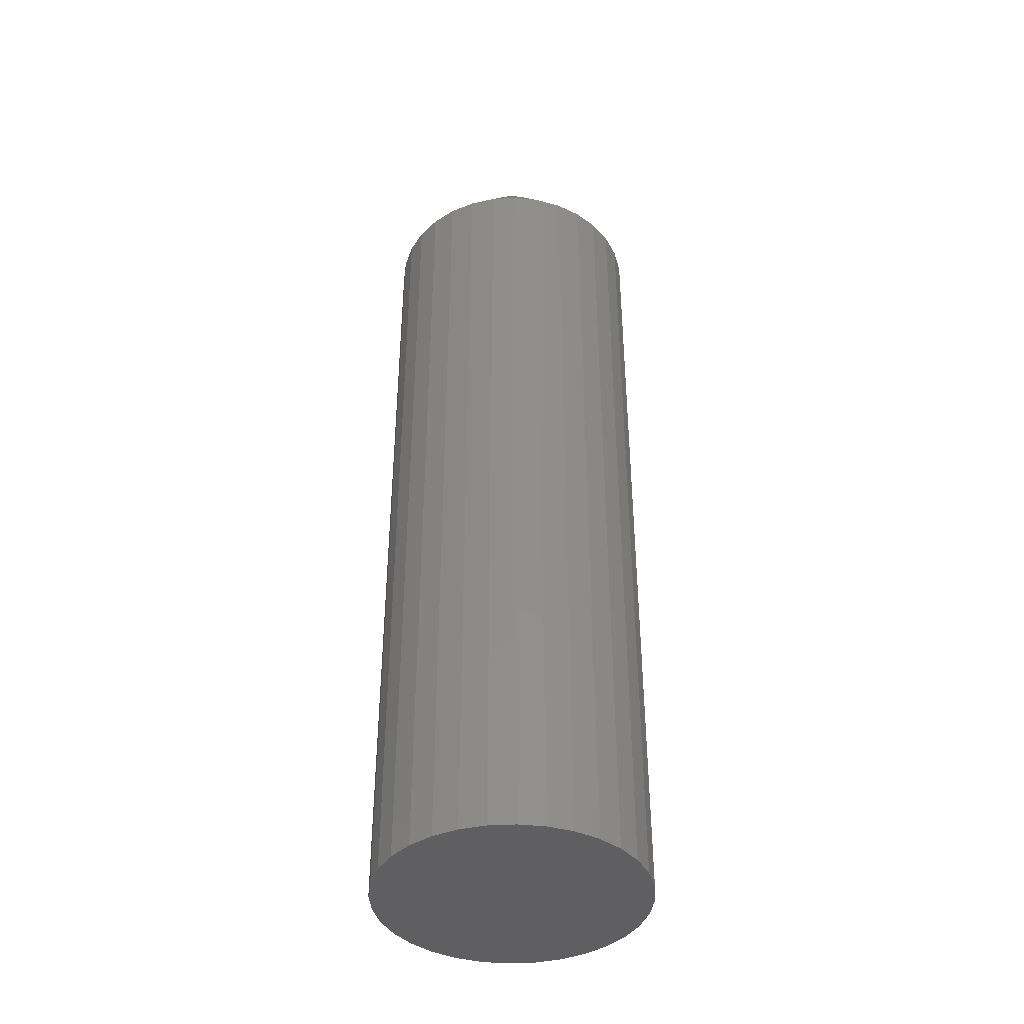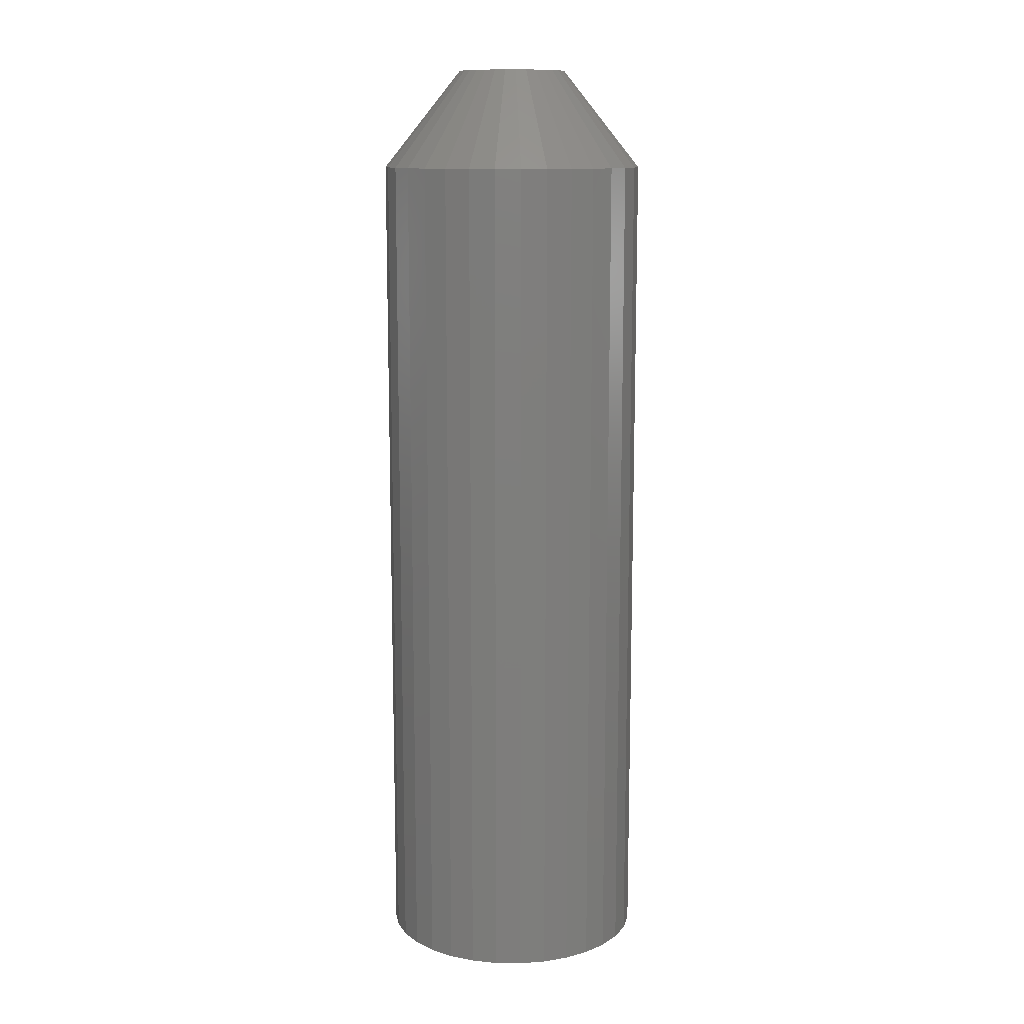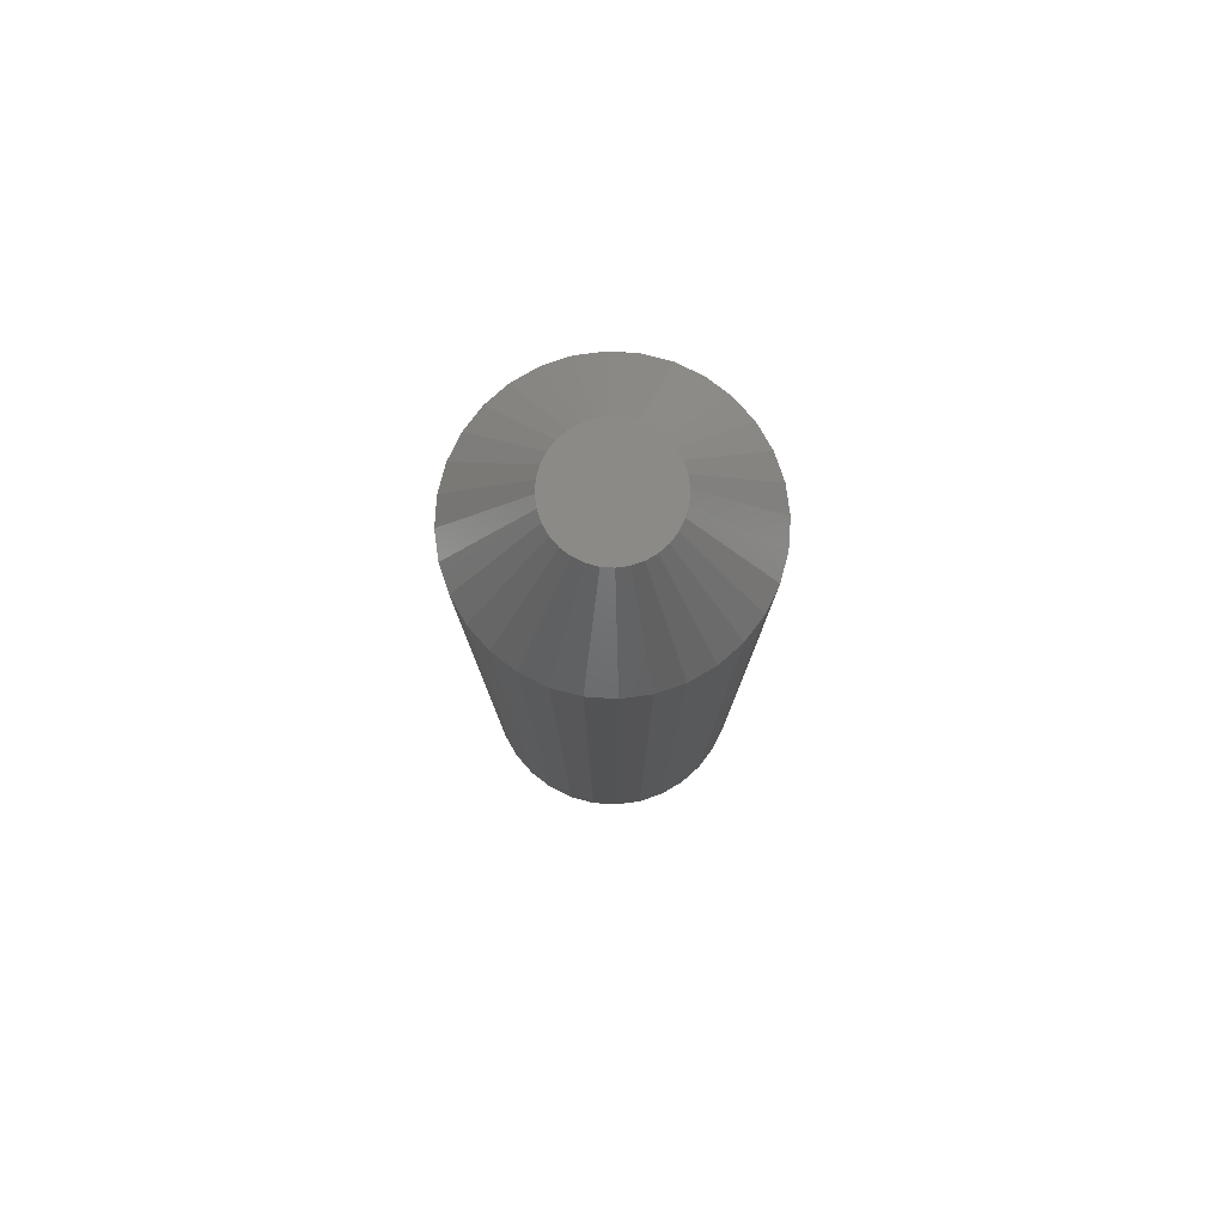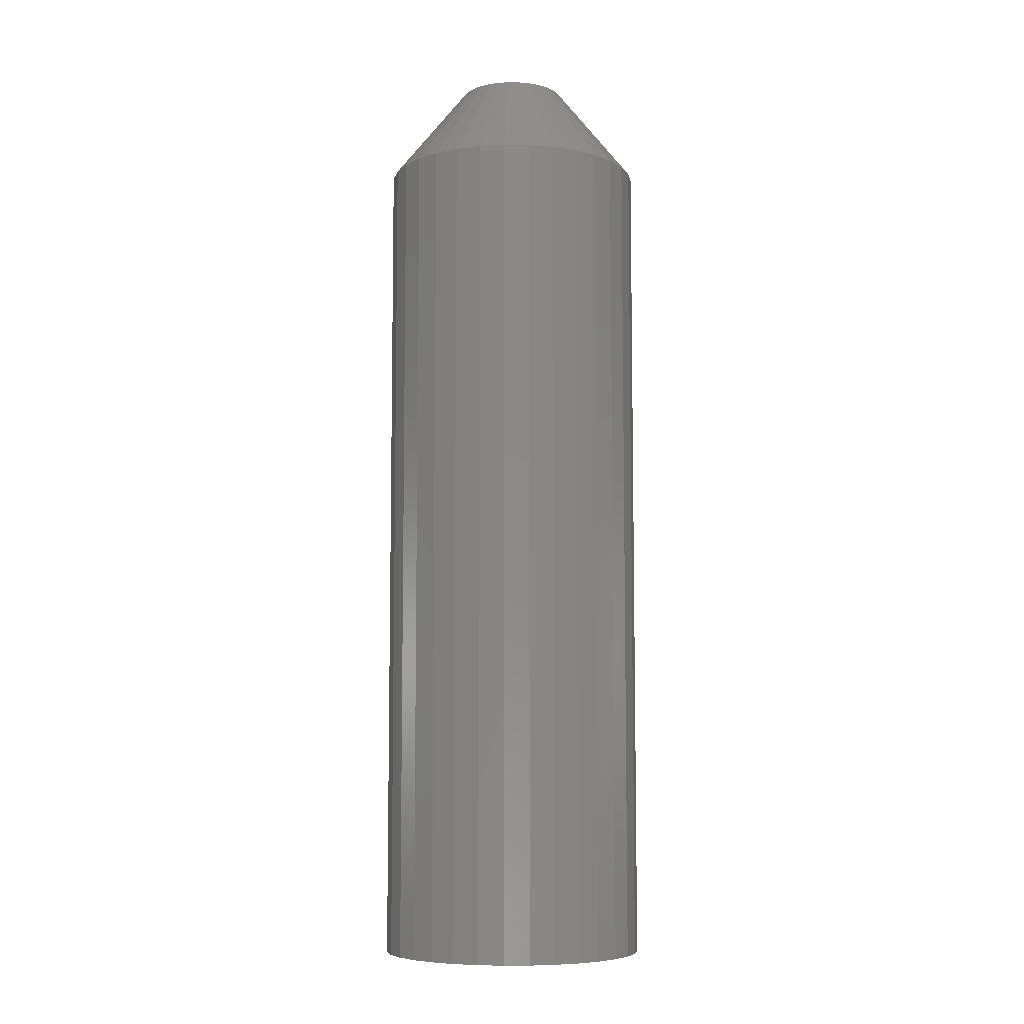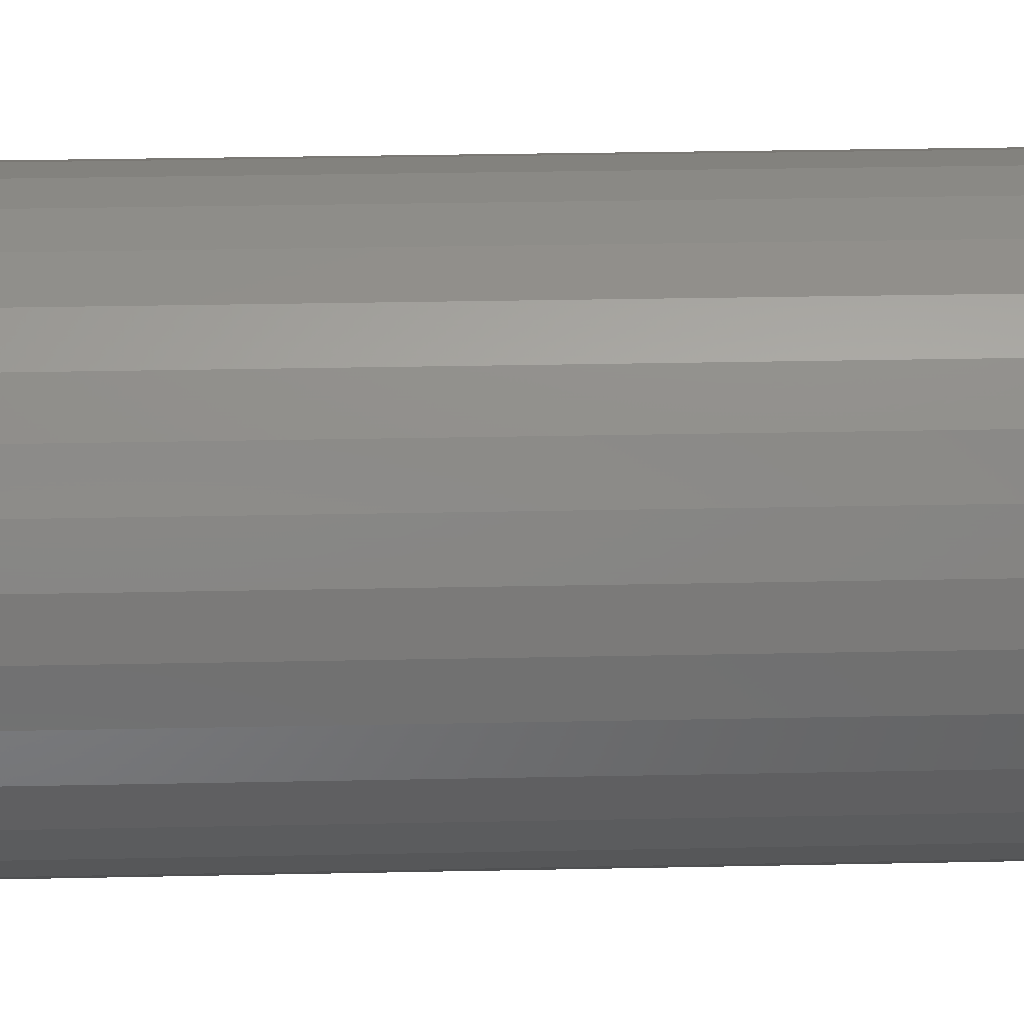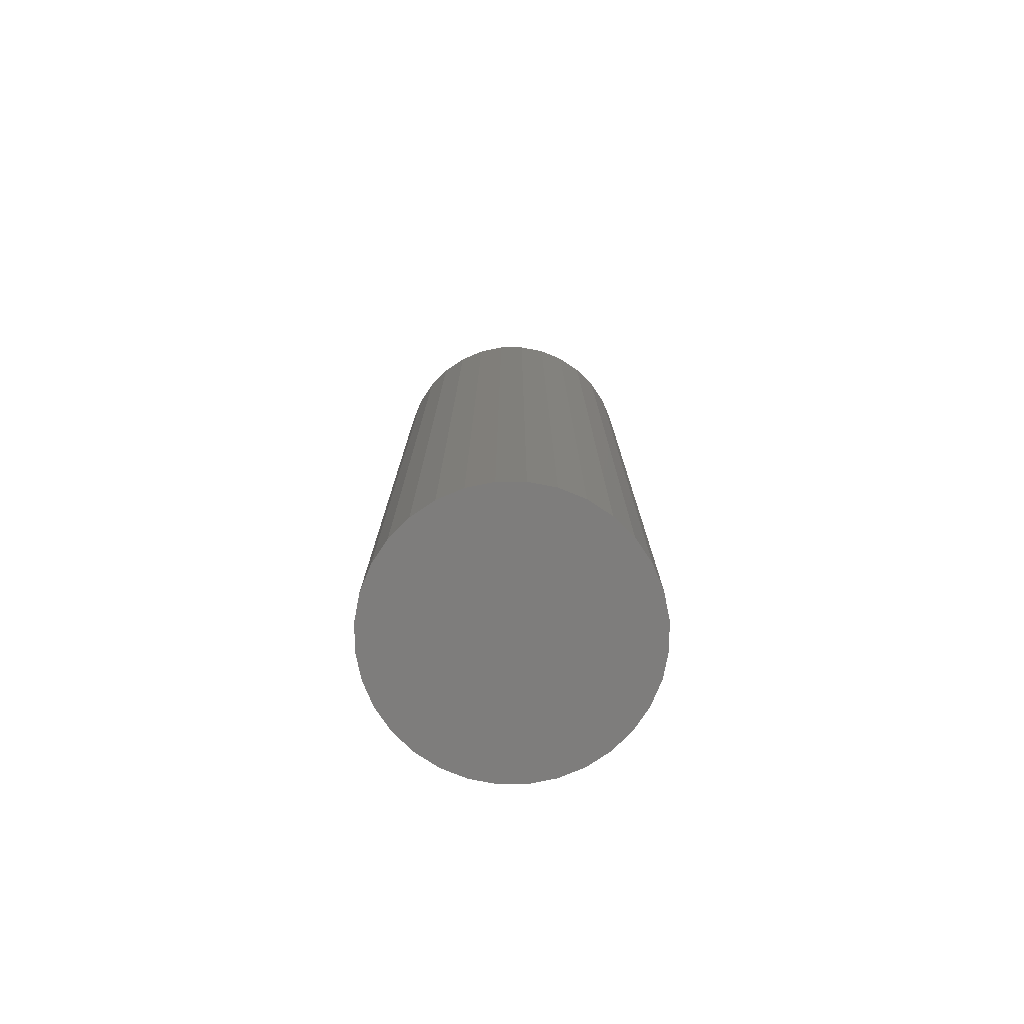
<metadata>
{"format":"stl","ext":"stl","renderer":"f3d","projection":"perspective","resolution":1024,"background":"white","views":[{"elev":-40.4,"azim":-13.0,"up":"+Z"},{"elev":12.0,"azim":86.1,"up":"+Z"},{"elev":79.6,"azim":121.8,"up":"+Z"},{"elev":-7.3,"azim":48.6,"up":"+Z"},{"elev":22.4,"azim":-92.3,"up":"+Y"},{"elev":-77.2,"azim":152.2,"up":"+Z"}]}
</metadata>
<code>
# stl→obj: 96 verts, 188 faces
v 0.001234 0.03988 0.75
v -0.00727 0.03905 0.75
v -0.01545 0.03657 0.75
v 0.009737 0.03905 0.75
v 0.01791 0.03657 0.75
v -0.02298 0.03254 0.75
v 0.02545 0.03254 0.75
v -0.02959 0.02712 0.75
v 0.03205 0.02712 0.75
v -0.03501 0.02051 0.75
v 0.03747 0.02051 0.75
v -0.03903 0.01298 0.75
v 0.0415 0.01298 0.75
v -0.04151 0.004803 0.75
v 0.04398 0.004802 0.75
v 0.04398 -0.0122 0.75
v -0.03903 -0.02038 0.75
v 0.0415 -0.02038 0.75
v -0.03501 -0.02792 0.75
v 0.03747 -0.02792 0.75
v -0.02959 -0.03452 0.75
v 0.03205 -0.03452 0.75
v -0.02298 -0.03994 0.75
v 0.02545 -0.03994 0.75
v -0.01545 -0.04397 0.75
v 0.01791 -0.04397 0.75
v -0.00727 -0.04645 0.75
v 0.001234 -0.04729 0.75
v 0.009737 -0.04645 0.75
v 0.04482 -0.003701 0.75
v -0.04235 -0.003701 0.75
v -0.04151 -0.0122 0.75
v 0.1073 -0.003701 0
v 0.1073 -0.003701 0.6719
v 0.1053 -0.0244 0
v 0.1053 -0.0244 0.6719
v 0.09924 -0.0443 0
v 0.09924 -0.0443 0.6719
v 0.08944 -0.06264 0
v 0.08944 -0.06264 0.6719
v 0.07625 -0.07871 0
v 0.07625 -0.07871 0.6719
v 0.06017 -0.09191 0
v 0.06017 -0.09191 0.6719
v 0.04183 -0.1017 0
v 0.04183 -0.1017 0.6719
v 0.02193 -0.1077 0
v 0.02193 -0.1077 0.6719
v 0.001234 -0.1098 0
v 0.001234 -0.1098 0.6719
v -0.01946 -0.1077 0
v -0.01946 -0.1077 0.6719
v -0.03936 -0.1017 0
v -0.03936 -0.1017 0.6719
v -0.0577 -0.09191 0
v -0.0577 -0.09191 0.6719
v -0.07378 -0.07871 0
v -0.07378 -0.07871 0.6719
v -0.08697 -0.06264 0
v -0.08697 -0.06264 0.6719
v -0.09678 -0.0443 0
v -0.09678 -0.0443 0.6719
v -0.1028 -0.0244 0
v -0.1028 -0.0244 0.6719
v -0.1049 -0.003701 0
v -0.1049 -0.003701 0.6719
v -0.1028 0.017 0
v -0.1028 0.017 0.6719
v -0.09678 0.0369 0
v -0.09678 0.0369 0.6719
v -0.08697 0.05524 0
v -0.08697 0.05524 0.6719
v -0.07378 0.07131 0
v -0.07378 0.07131 0.6719
v -0.0577 0.08451 0
v -0.0577 0.08451 0.6719
v -0.03936 0.09431 0
v -0.03936 0.09431 0.6719
v -0.01946 0.1003 0
v -0.01946 0.1003 0.6719
v 0.001234 0.1024 0
v 0.001234 0.1024 0.6719
v 0.02193 0.1003 0
v 0.02193 0.1003 0.6719
v 0.04183 0.09431 0
v 0.04183 0.09431 0.6719
v 0.06017 0.08451 0
v 0.06017 0.08451 0.6719
v 0.07625 0.07131 0
v 0.07625 0.07131 0.6719
v 0.08944 0.05524 0
v 0.08944 0.05524 0.6719
v 0.09924 0.0369 0
v 0.09924 0.0369 0.6719
v 0.1053 0.017 0
v 0.1053 0.017 0.6719
f 1 2 3
f 4 1 3
f 4 3 5
f 5 3 6
f 5 6 7
f 7 6 8
f 7 8 9
f 9 8 10
f 9 10 11
f 11 10 12
f 11 12 13
f 13 12 14
f 13 14 15
f 16 17 18
f 18 17 19
f 18 19 20
f 20 19 21
f 20 21 22
f 22 21 23
f 22 23 24
f 24 23 25
f 24 25 26
f 26 25 27
f 26 27 28
f 26 28 29
f 15 14 30
f 30 14 31
f 30 31 16
f 16 31 32
f 16 32 17
f 33 34 35
f 35 34 36
f 35 36 37
f 37 36 38
f 37 38 39
f 39 38 40
f 39 40 41
f 41 40 42
f 41 42 43
f 43 42 44
f 43 44 45
f 45 44 46
f 45 46 47
f 47 46 48
f 47 48 49
f 49 48 50
f 49 50 51
f 51 50 52
f 51 52 53
f 53 52 54
f 53 54 55
f 55 54 56
f 55 56 57
f 57 56 58
f 57 58 59
f 59 58 60
f 59 60 61
f 61 60 62
f 61 62 63
f 63 62 64
f 63 64 65
f 65 64 66
f 65 66 67
f 67 66 68
f 67 68 69
f 69 68 70
f 69 70 71
f 71 70 72
f 71 72 73
f 73 72 74
f 73 74 75
f 75 74 76
f 75 76 77
f 77 76 78
f 77 78 79
f 79 78 80
f 79 80 81
f 81 80 82
f 81 82 83
f 83 82 84
f 83 84 85
f 85 84 86
f 85 86 87
f 87 86 88
f 87 88 89
f 89 88 90
f 89 90 91
f 91 90 92
f 91 92 93
f 93 92 94
f 93 94 95
f 95 94 96
f 95 96 33
f 33 96 34
f 30 16 34
f 16 36 34
f 66 64 31
f 64 32 31
f 64 62 17
f 32 64 17
f 62 60 19
f 17 62 19
f 60 58 21
f 19 60 21
f 56 54 23
f 23 58 56
f 21 58 23
f 54 52 27
f 25 54 27
f 23 54 25
f 52 50 28
f 27 52 28
f 50 48 29
f 28 50 29
f 46 44 26
f 26 48 46
f 29 48 26
f 44 42 22
f 24 44 22
f 26 44 24
f 42 40 20
f 22 42 20
f 40 38 18
f 20 40 18
f 16 38 36
f 18 38 16
f 31 14 66
f 14 68 66
f 34 96 30
f 96 15 30
f 96 94 13
f 15 96 13
f 94 92 11
f 13 94 11
f 92 90 9
f 11 92 9
f 88 86 7
f 7 90 88
f 9 90 7
f 86 84 4
f 5 86 4
f 7 86 5
f 84 82 1
f 4 84 1
f 82 80 2
f 1 82 2
f 78 76 3
f 3 80 78
f 2 80 3
f 76 74 8
f 6 76 8
f 3 76 6
f 74 72 10
f 8 74 10
f 72 70 12
f 10 72 12
f 14 70 68
f 12 70 14
f 81 83 79
f 77 79 83
f 85 77 83
f 75 77 85
f 87 75 85
f 45 53 43
f 51 53 45
f 47 51 45
f 49 51 47
f 53 55 43
f 43 55 57
f 43 57 41
f 41 57 59
f 41 59 39
f 39 59 61
f 39 61 37
f 37 61 63
f 37 63 35
f 35 63 65
f 35 65 33
f 33 65 67
f 33 67 95
f 95 67 69
f 95 69 93
f 93 69 71
f 93 71 91
f 91 71 73
f 91 73 89
f 89 73 75
f 89 75 87

</code>
